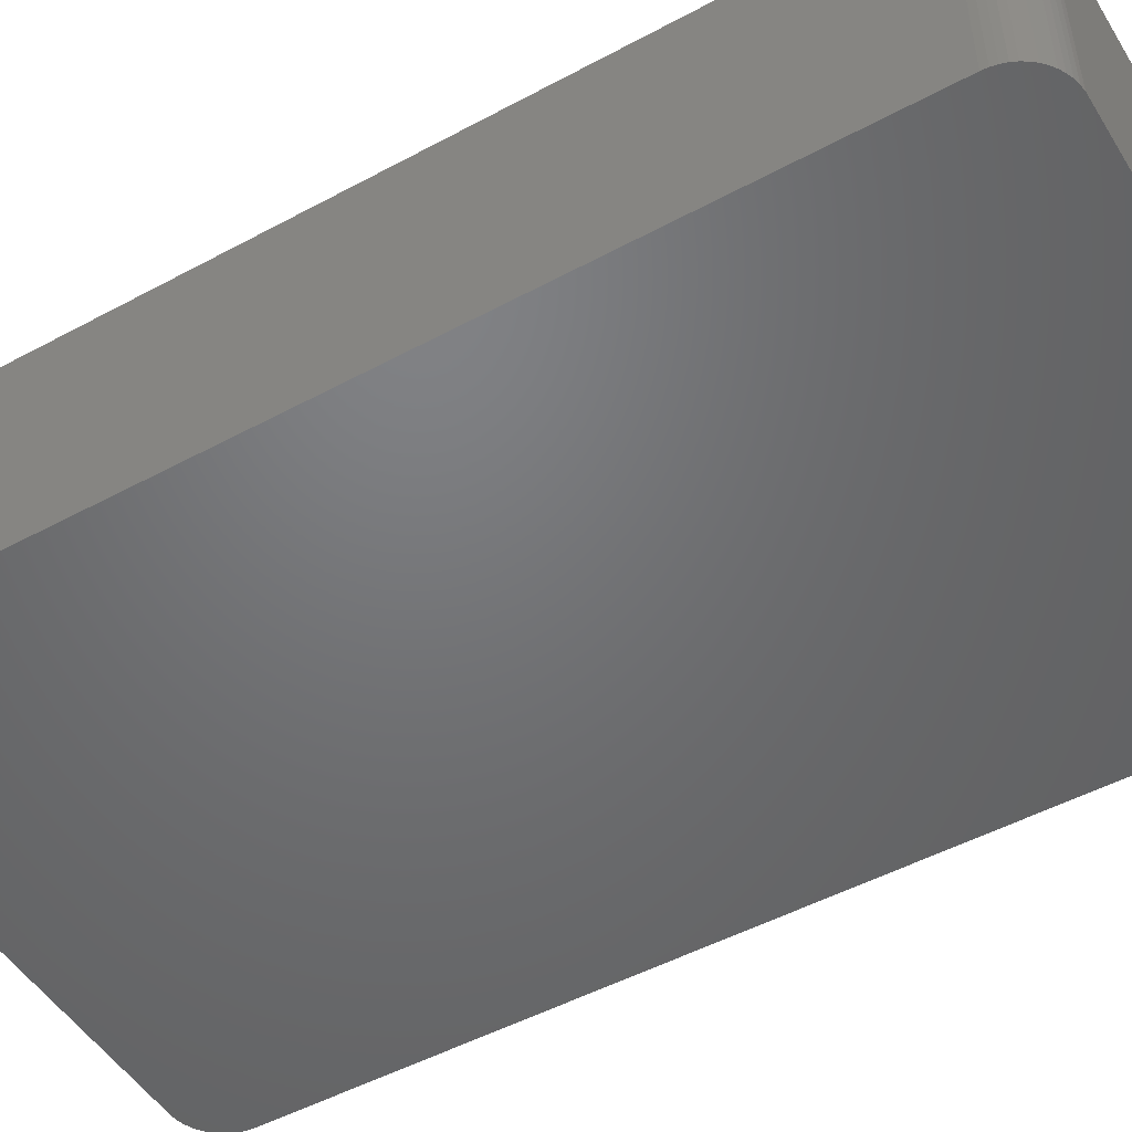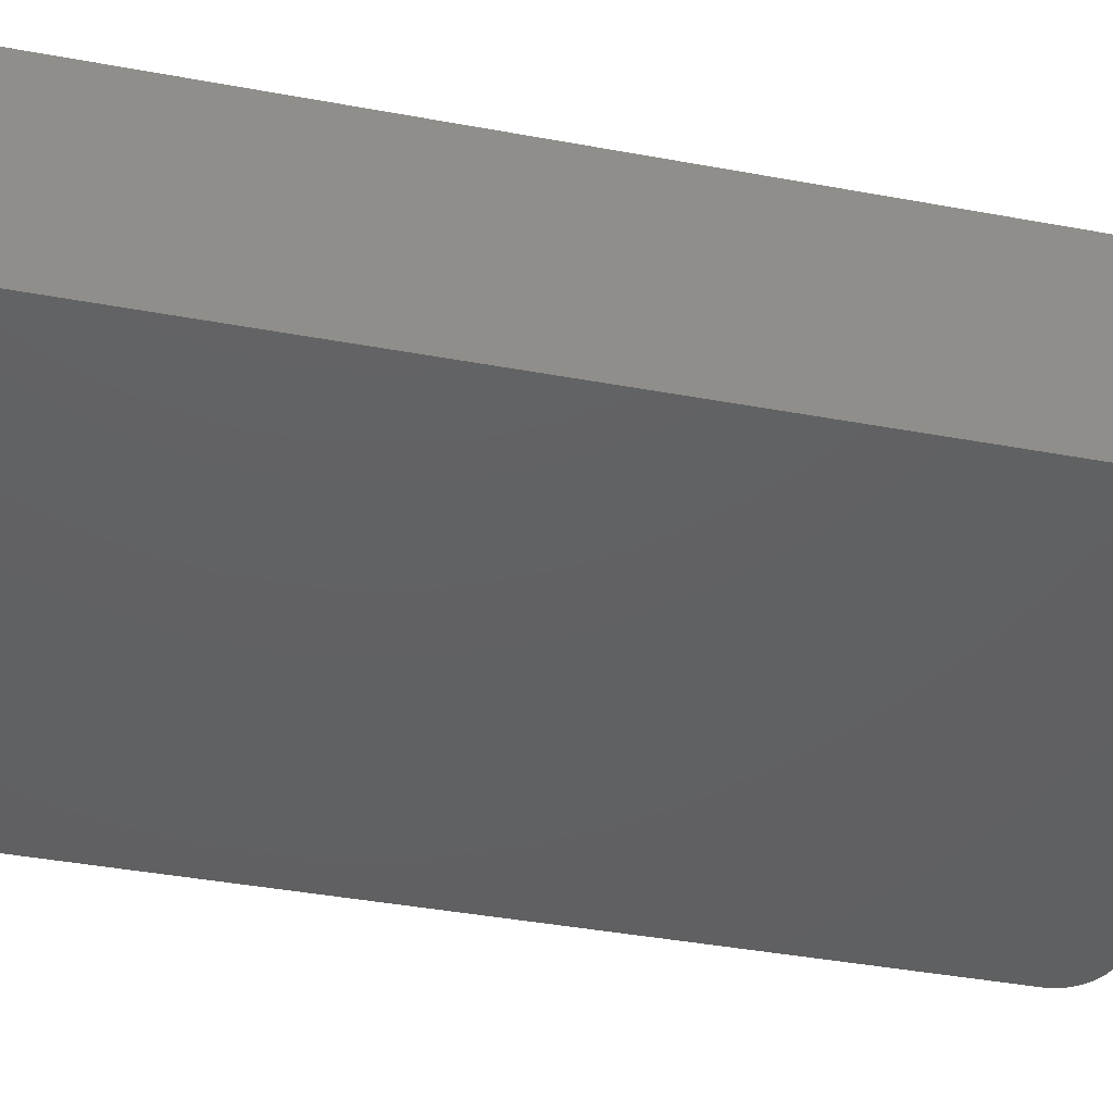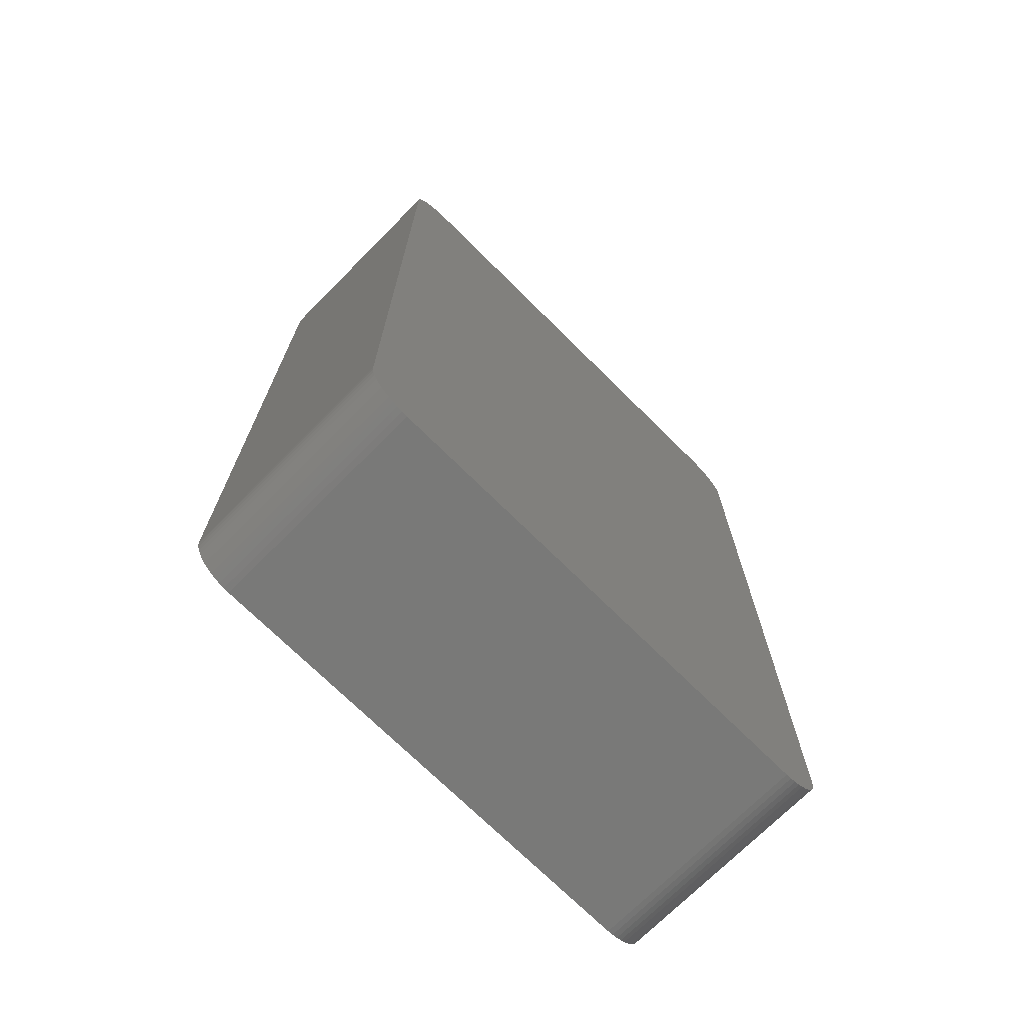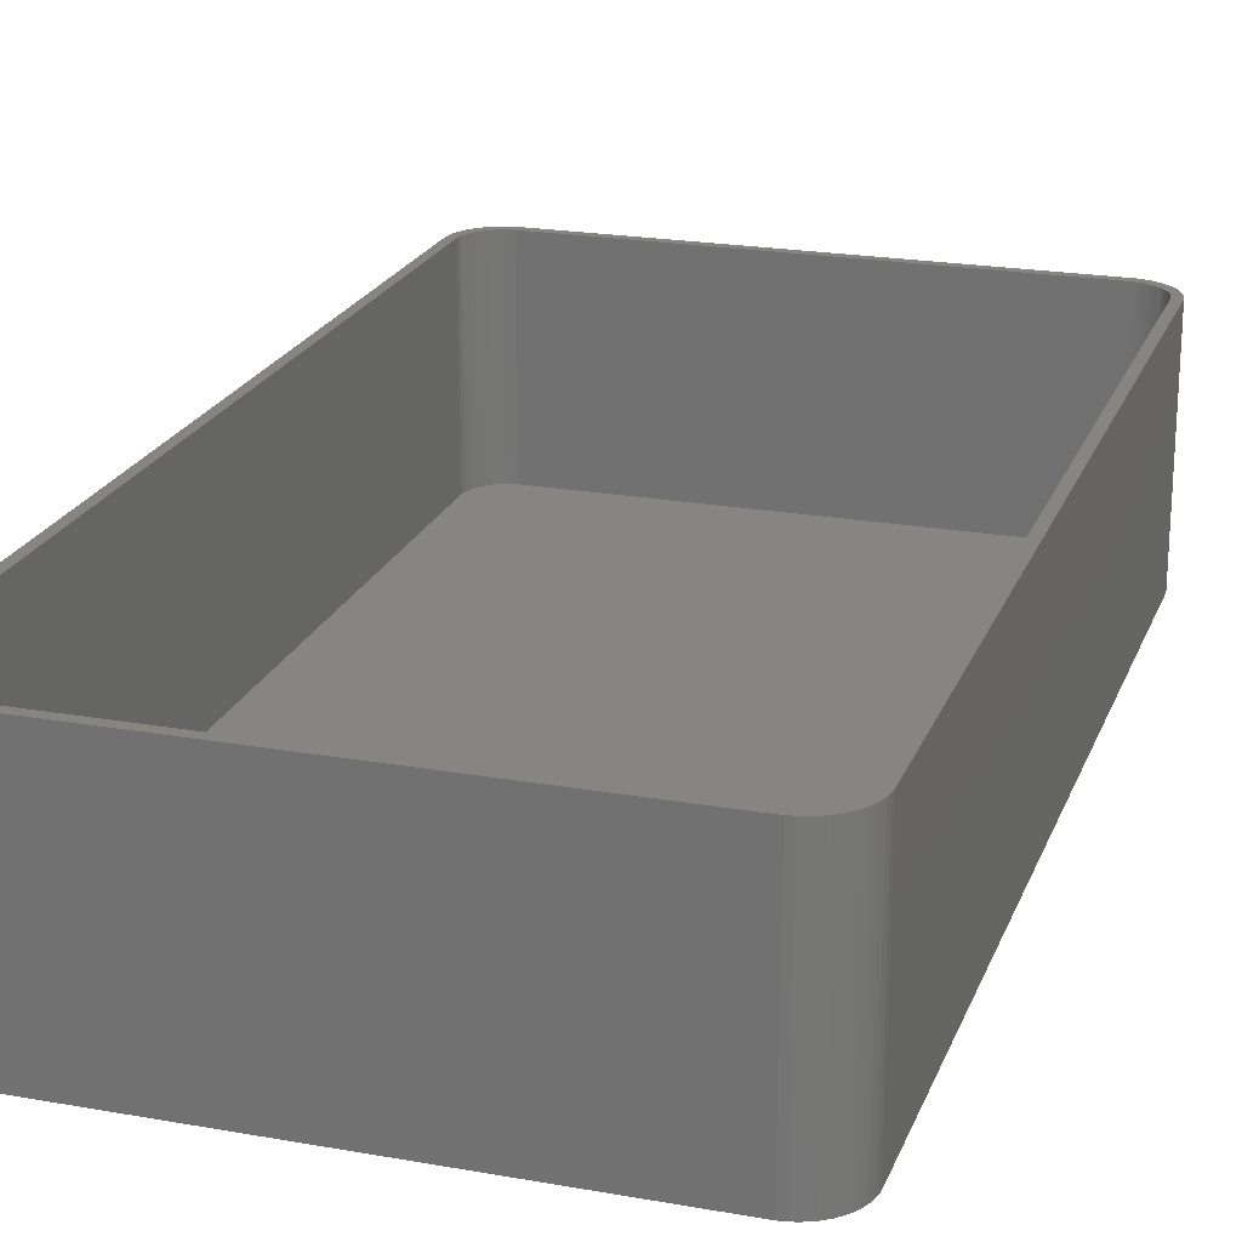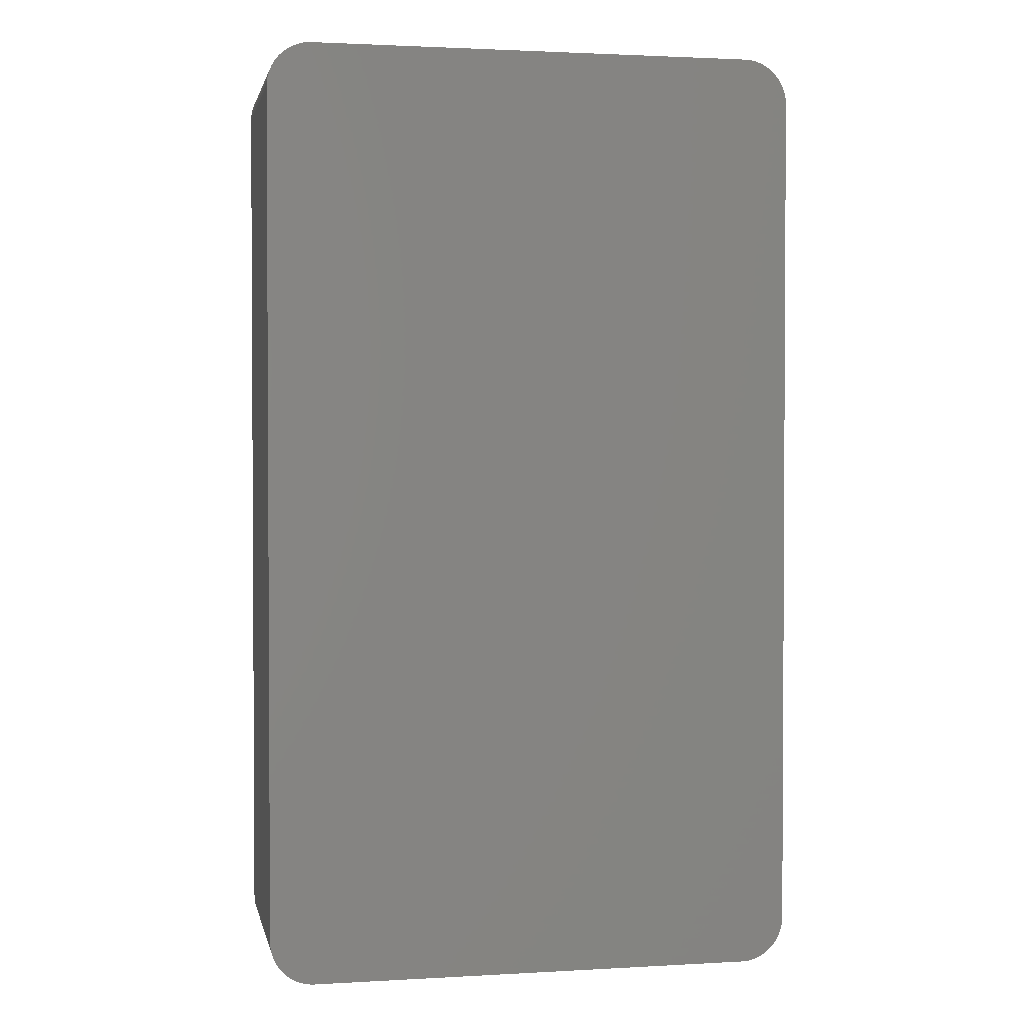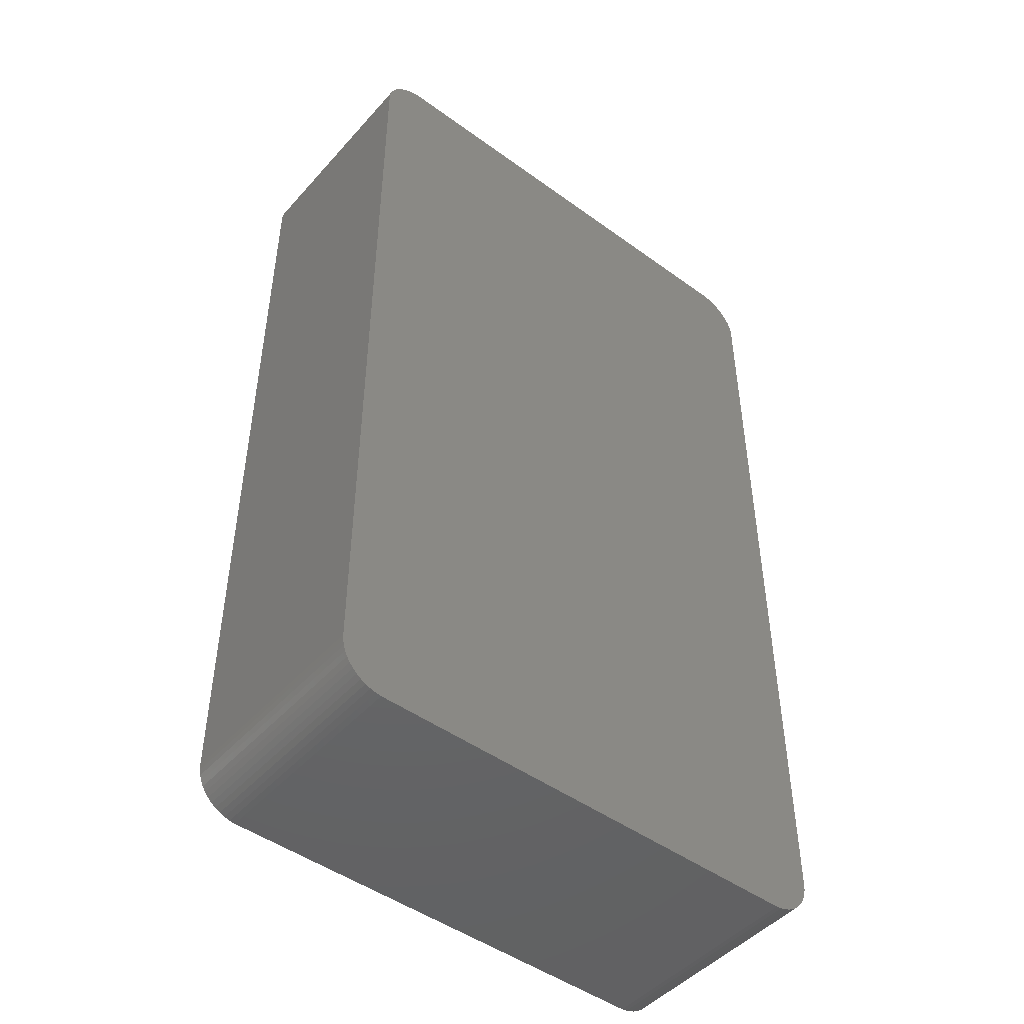
<metadata>
{"format":"stl","ext":"stl","renderer":"f3d","projection":"perspective","resolution":1024,"background":"white","views":[{"elev":-49.7,"azim":-59.2,"up":"+Z"},{"elev":-42.6,"azim":77.7,"up":"+Z"},{"elev":-71.8,"azim":135.2,"up":"+Y"},{"elev":21.5,"azim":17.5,"up":"+Z"},{"elev":1.9,"azim":168.5,"up":"+Y"},{"elev":-47.4,"azim":140.7,"up":"+Y"}]}
</metadata>
<code>
# stl→obj: 208 verts, 412 faces
v 25.94 52.41 0
v 25.31 52.49 24
v 25.94 52.41 24
v 25.31 52.49 0
v -25.31 52.49 24
v -25.31 52.49 0
v -25.94 52.41 24
v -25.94 52.41 0
v -28.19 51.35 0
v -28.64 50.92 24
v -28.19 51.35 24
v -28.64 50.92 0
v 28.64 50.92 0
v 28.19 51.35 24
v 28.64 50.92 24
v 28.19 51.35 0
v -26.55 52.26 0
v -27.13 52.02 24
v -26.55 52.26 24
v -27.13 52.02 0
v 30 -47.5 24
v 30 47.5 0
v 30 47.5 24
v 30 -47.5 0
v -25.31 -52.49 0
v 25.31 -52.49 24
v -25.31 -52.49 24
v 25.31 -52.49 0
v -30 -47.5 0
v -30 47.5 24
v -30 47.5 0
v -30 -47.5 24
v -29.96 48.13 24
v -29.96 48.13 0
v -29.84 48.74 24
v -29.84 48.74 0
v 27.13 52.02 0
v 26.55 52.26 24
v 27.13 52.02 24
v 26.55 52.26 0
v 27.68 51.72 0
v 27.68 51.72 24
v -28.64 -50.92 0
v -28.19 -51.35 24
v -28.64 -50.92 24
v -28.19 -51.35 0
v 29.84 48.74 24
v 29.65 49.34 0
v 29.65 49.34 24
v 29.84 48.74 0
v 29.05 50.44 24
v 29.05 50.44 0
v 29.96 -48.13 0
v 29.84 -48.74 0
v 29.65 -49.34 0
v 29.38 -49.91 0
v 29.96 48.13 0
v 29.05 -50.44 0
v 28.64 -50.92 0
v 28.19 -51.35 0
v 27.68 -51.72 0
v 27.13 -52.02 0
v 26.55 -52.26 0
v 25.94 -52.41 0
v 29.38 49.91 0
v -25.94 -52.41 0
v -26.55 -52.26 0
v -27.13 -52.02 0
v -27.68 -51.72 0
v -27.68 51.72 0
v -29.05 -50.44 0
v -29.38 -49.91 0
v -29.65 -49.34 0
v -29.05 50.44 0
v -29.84 -48.74 0
v -29.38 49.91 0
v -29.96 -48.13 0
v -29.65 49.34 0
v 29 47.5 24
v 29.96 48.13 24
v 28.97 48 24
v 29 -47.5 24
v 28.87 48.49 24
v 29.96 -48.13 24
v 28.72 48.97 24
v 29.38 49.91 24
v 28.97 -48 24
v 28.51 49.43 24
v 29.84 -48.74 24
v 28.87 -48.49 24
v 28.24 49.85 24
v 27.92 50.24 24
v 27.55 50.58 24
v 27.14 50.88 24
v 26.7 51.12 24
v 26.24 51.3 24
v 25.75 51.43 24
v 25.25 51.49 24
v -25.25 51.49 24
v -25.75 51.43 24
v -26.24 51.3 24
v -26.7 51.12 24
v -27.14 50.88 24
v -27.68 51.72 24
v -27.55 50.58 24
v -27.92 50.24 24
v -28.24 49.85 24
v -29.05 50.44 24
v -28.51 49.43 24
v -29.38 49.91 24
v -28.72 48.97 24
v -28.87 48.49 24
v -29.65 49.34 24
v 29.65 -49.34 24
v 28.72 -48.97 24
v 29.38 -49.91 24
v 28.51 -49.43 24
v 29.05 -50.44 24
v 28.24 -49.85 24
v 28.64 -50.92 24
v 27.92 -50.24 24
v 28.19 -51.35 24
v 27.55 -50.58 24
v 27.68 -51.72 24
v 27.14 -50.88 24
v 27.13 -52.02 24
v 26.7 -51.12 24
v 26.55 -52.26 24
v 26.24 -51.3 24
v 25.94 -52.41 24
v 25.75 -51.43 24
v 25.25 -51.49 24
v -25.25 -51.49 24
v -25.75 -51.43 24
v -25.94 -52.41 24
v -26.24 -51.3 24
v -26.55 -52.26 24
v -26.7 -51.12 24
v -27.13 -52.02 24
v -27.14 -50.88 24
v -27.68 -51.72 24
v -27.55 -50.58 24
v -27.92 -50.24 24
v -28.24 -49.85 24
v -29.05 -50.44 24
v -28.51 -49.43 24
v -29.38 -49.91 24
v -28.72 -48.97 24
v -29.65 -49.34 24
v -28.87 -48.49 24
v -29.84 -48.74 24
v -28.97 -48 24
v -29.96 -48.13 24
v -29 -47.5 24
v -29 47.5 24
v -28.97 48 24
v 25.25 51.49 2
v 25.75 51.43 2
v -25.25 51.49 2
v -25.75 51.43 2
v 25.25 -51.49 2
v -25.25 -51.49 2
v -27.92 50.24 2
v -27.55 50.58 2
v -26.7 51.12 2
v -26.24 51.3 2
v 29 -47.5 2
v 29 47.5 2
v 28.51 49.43 2
v 28.24 49.85 2
v -29 47.5 2
v -29 -47.5 2
v -28.97 48 2
v -28.51 49.43 2
v -28.72 48.97 2
v -28.87 48.49 2
v -27.14 50.88 2
v 26.7 51.12 2
v 27.14 50.88 2
v 28.87 48.49 2
v 28.72 48.97 2
v -25.75 -51.43 2
v 27.14 -50.88 2
v 26.7 -51.12 2
v 27.92 -50.24 2
v 28.24 -49.85 2
v -28.97 -48 2
v -28.87 -48.49 2
v -28.72 -48.97 2
v -28.51 -49.43 2
v -28.24 49.85 2
v 27.55 50.58 2
v 26.24 51.3 2
v 28.51 -49.43 2
v 28.72 -48.97 2
v 28.87 -48.49 2
v 28.97 -48 2
v 27.92 50.24 2
v 28.97 48 2
v 27.55 -50.58 2
v 26.24 -51.3 2
v 25.75 -51.43 2
v -26.24 -51.3 2
v -26.7 -51.12 2
v -27.14 -50.88 2
v -27.55 -50.58 2
v -27.92 -50.24 2
v -28.24 -49.85 2
f 1 2 3
f 2 1 4
f 4 5 2
f 5 4 6
f 6 7 5
f 7 6 8
f 9 10 11
f 10 9 12
f 13 14 15
f 14 13 16
f 17 18 19
f 18 17 20
f 21 22 23
f 22 21 24
f 25 26 27
f 26 25 28
f 29 30 31
f 30 29 32
f 31 33 34
f 33 31 30
f 34 35 36
f 35 34 33
f 37 38 39
f 38 37 40
f 41 39 42
f 39 41 37
f 8 19 7
f 19 8 17
f 43 44 45
f 44 43 46
f 47 48 49
f 48 47 50
f 51 13 15
f 13 51 52
f 28 24 53
f 24 29 22
f 28 53 54
f 31 22 29
f 28 54 55
f 4 22 31
f 28 55 56
f 22 4 57
f 28 56 58
f 57 4 50
f 28 58 59
f 24 28 29
f 28 59 60
f 50 4 48
f 28 60 61
f 52 4 13
f 28 61 62
f 13 4 16
f 28 62 63
f 16 4 41
f 28 63 64
f 41 4 37
f 37 4 40
f 40 4 1
f 29 28 25
f 48 4 65
f 29 25 66
f 65 4 52
f 29 66 67
f 4 31 6
f 29 67 68
f 6 31 8
f 29 68 69
f 8 31 17
f 29 69 46
f 17 31 20
f 29 46 43
f 20 31 70
f 29 43 71
f 70 31 9
f 29 71 72
f 9 31 12
f 29 72 73
f 12 31 74
f 29 73 75
f 74 31 76
f 29 75 77
f 76 31 78
f 78 31 36
f 36 31 34
f 79 23 80
f 23 79 21
f 81 80 47
f 82 21 79
f 83 47 49
f 21 82 84
f 85 49 86
f 87 84 82
f 88 86 51
f 84 87 89
f 90 89 87
f 80 81 79
f 47 83 81
f 49 85 83
f 91 51 15
f 86 88 85
f 51 91 88
f 92 15 14
f 15 92 91
f 93 14 42
f 14 93 92
f 42 94 93
f 39 94 42
f 39 95 94
f 38 95 39
f 38 96 95
f 3 96 38
f 3 97 96
f 2 97 3
f 2 98 97
f 2 99 98
f 5 99 2
f 5 100 99
f 7 100 5
f 7 101 100
f 19 101 7
f 19 102 101
f 18 102 19
f 18 103 102
f 104 103 18
f 103 104 105
f 11 105 104
f 105 11 106
f 10 106 11
f 106 10 107
f 108 107 10
f 107 108 109
f 110 109 108
f 109 110 111
f 35 112 113
f 111 113 112
f 113 111 110
f 89 90 114
f 115 114 90
f 114 115 116
f 117 116 115
f 116 117 118
f 119 118 117
f 118 119 120
f 121 120 119
f 120 121 122
f 123 122 121
f 122 123 124
f 125 124 123
f 125 126 124
f 127 126 125
f 127 128 126
f 129 128 127
f 129 130 128
f 131 130 129
f 131 26 130
f 132 26 131
f 133 26 132
f 133 27 26
f 134 27 133
f 134 135 27
f 136 135 134
f 136 137 135
f 138 137 136
f 138 139 137
f 140 139 138
f 141 140 142
f 140 141 139
f 44 142 143
f 142 44 141
f 45 143 144
f 145 144 146
f 143 45 44
f 147 146 148
f 149 148 150
f 151 150 152
f 144 145 45
f 153 152 154
f 155 30 154
f 112 35 156
f 32 154 30
f 33 156 35
f 153 154 32
f 156 33 155
f 146 147 145
f 155 33 30
f 148 149 147
f 150 151 149
f 152 153 151
f 71 147 72
f 147 71 145
f 70 11 104
f 11 70 9
f 20 104 18
f 104 20 70
f 40 3 38
f 3 40 1
f 46 141 44
f 141 46 69
f 120 58 118
f 58 120 59
f 73 151 75
f 151 73 149
f 36 113 78
f 113 36 35
f 78 110 76
f 110 78 113
f 74 10 12
f 10 74 108
f 16 42 14
f 42 16 41
f 43 145 71
f 145 43 45
f 69 139 141
f 139 69 68
f 116 55 114
f 55 116 56
f 89 53 84
f 53 89 54
f 62 124 126
f 124 62 61
f 118 56 116
f 56 118 58
f 80 50 47
f 50 80 57
f 23 57 80
f 57 23 22
f 86 52 51
f 52 86 65
f 49 65 86
f 65 49 48
f 66 27 135
f 27 66 25
f 68 137 139
f 137 68 67
f 75 153 77
f 153 75 151
f 77 32 29
f 32 77 153
f 72 149 73
f 149 72 147
f 76 108 74
f 108 76 110
f 114 54 89
f 54 114 55
f 84 24 21
f 24 84 53
f 60 120 122
f 120 60 59
f 61 122 124
f 122 61 60
f 63 126 128
f 126 63 62
f 67 135 137
f 135 67 66
f 64 128 130
f 128 64 63
f 28 130 26
f 130 28 64
f 157 97 98
f 97 157 158
f 159 98 99
f 98 159 157
f 160 99 100
f 99 160 159
f 161 133 132
f 133 161 162
f 163 105 106
f 105 163 164
f 165 101 102
f 101 165 166
f 167 79 168
f 79 167 82
f 169 91 170
f 91 169 88
f 154 171 155
f 171 154 172
f 155 173 156
f 173 155 171
f 111 174 109
f 174 111 175
f 156 176 112
f 176 156 173
f 177 102 103
f 102 177 165
f 178 94 95
f 94 178 179
f 166 100 101
f 100 166 160
f 180 85 181
f 85 180 83
f 164 103 105
f 103 164 177
f 162 134 133
f 134 162 182
f 183 127 125
f 127 183 184
f 185 119 186
f 119 185 121
f 152 172 154
f 172 152 187
f 148 188 150
f 188 148 189
f 146 189 148
f 189 146 190
f 112 175 111
f 175 112 176
f 107 163 106
f 163 107 191
f 179 93 94
f 93 179 192
f 193 95 96
f 95 193 178
f 194 115 195
f 115 194 117
f 196 87 197
f 87 196 90
f 186 117 194
f 117 186 119
f 170 92 198
f 92 170 91
f 181 88 169
f 88 181 85
f 199 83 180
f 83 199 81
f 168 81 199
f 81 168 79
f 157 168 199
f 168 171 167
f 157 199 180
f 172 167 171
f 157 180 181
f 161 167 172
f 157 181 169
f 167 161 197
f 157 169 170
f 197 161 196
f 157 170 198
f 168 157 171
f 157 198 192
f 196 161 195
f 157 192 179
f 186 161 185
f 157 179 178
f 185 161 200
f 157 178 193
f 200 161 183
f 157 193 158
f 183 161 184
f 184 161 201
f 201 161 202
f 171 157 159
f 195 161 194
f 171 159 160
f 194 161 186
f 171 160 166
f 161 172 162
f 171 166 165
f 162 172 182
f 171 165 177
f 182 172 203
f 171 177 164
f 203 172 204
f 171 164 163
f 204 172 205
f 171 163 191
f 205 172 206
f 171 191 174
f 206 172 207
f 171 174 175
f 207 172 208
f 171 175 176
f 208 172 190
f 171 176 173
f 190 172 189
f 189 172 188
f 188 172 187
f 150 187 152
f 187 150 188
f 144 190 146
f 190 144 208
f 205 142 140
f 142 205 206
f 206 143 142
f 143 206 207
f 204 140 138
f 140 204 205
f 203 138 136
f 138 203 204
f 182 136 134
f 136 182 203
f 109 191 107
f 191 109 174
f 158 96 97
f 96 158 193
f 195 90 196
f 90 195 115
f 197 82 167
f 82 197 87
f 184 129 127
f 129 184 201
f 185 123 121
f 123 185 200
f 200 125 123
f 125 200 183
f 192 92 93
f 92 192 198
f 143 208 144
f 208 143 207
f 201 131 129
f 131 201 202
f 202 132 131
f 132 202 161

</code>
